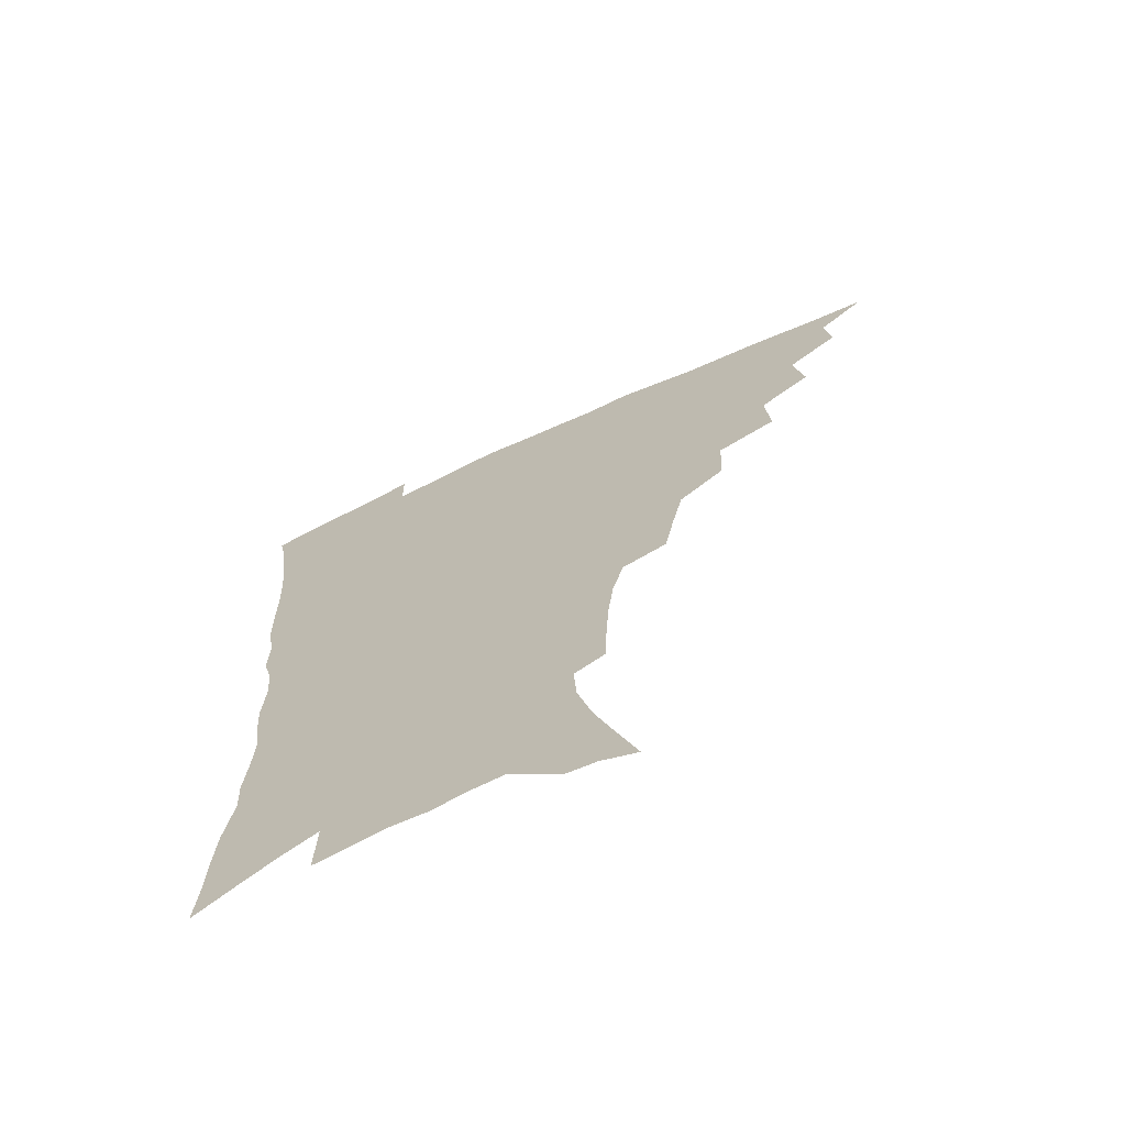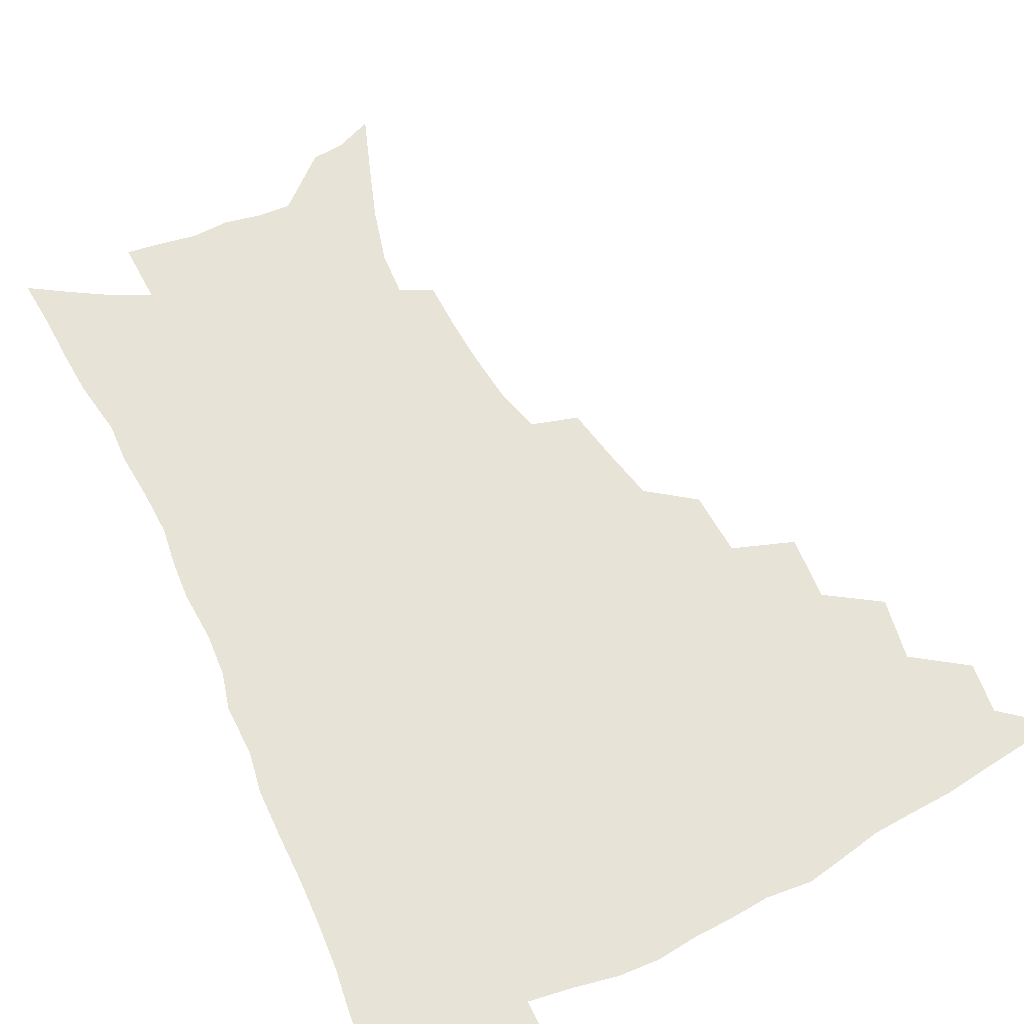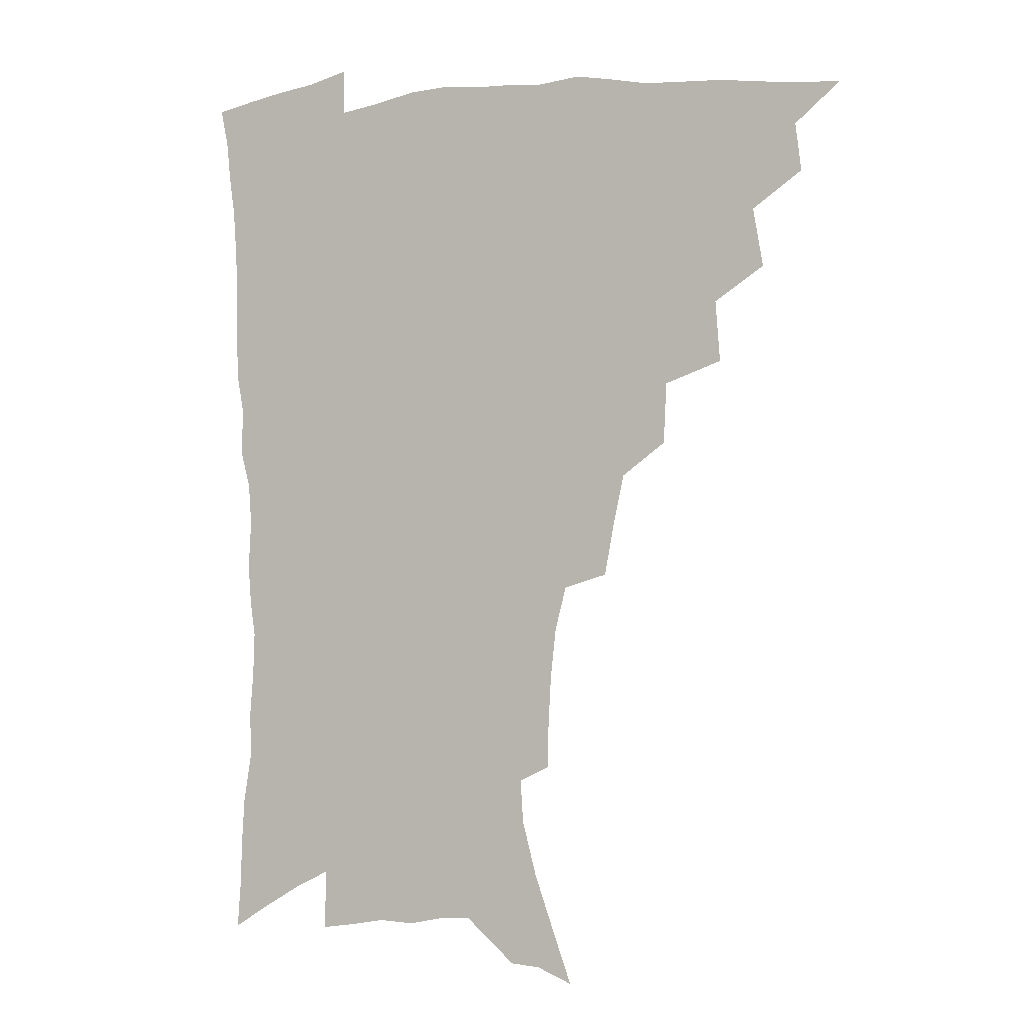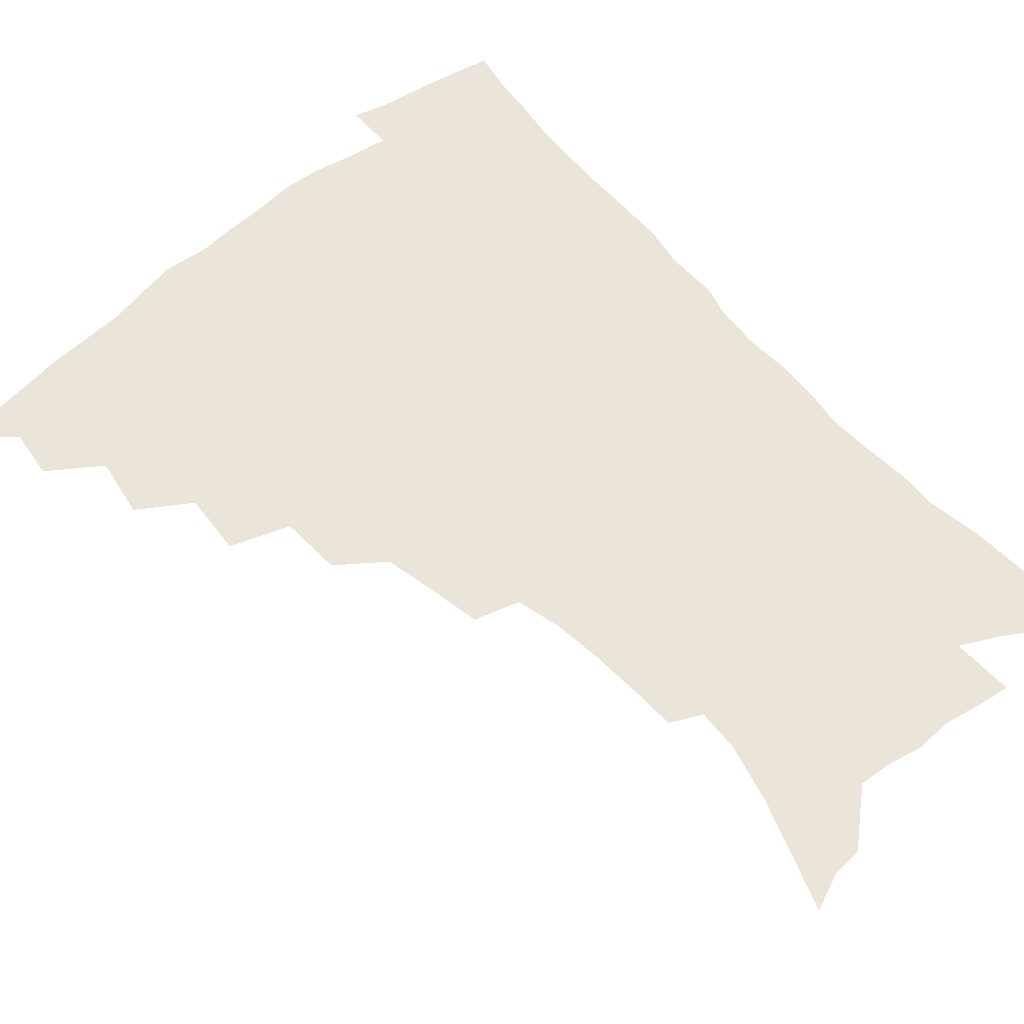
<metadata>
{"format":"obj","ext":"obj","renderer":"f3d","projection":"perspective","resolution":1024,"background":"white","views":[{"elev":-69.6,"azim":-155.4,"up":"+Y"},{"elev":62.0,"azim":153.9,"up":"+Z"},{"elev":-2.6,"azim":-156.3,"up":"+Y"},{"elev":58.7,"azim":-41.0,"up":"+Z"}]}
</metadata>
<code>
v 450.7 490 0
v 465.9 457.5 0
v 468.1 475.5 0
v 467.1 491 0
v 481 422.2 0
v 484.8 444.3 0
v 484.7 461 0
v 484 476.8 0
v 482.3 492.9 0
v 498.3 386.9 0
v 500 409.8 0
v 501.6 430.1 0
v 501.9 447.3 0
v 501.2 463 0
v 499.3 478.6 0
v 497.4 494.9 0
v 521.1 356.4 0
v 519.9 379.2 0
v 519.5 399.9 0
v 519.8 419.1 0
v 519.6 435.6 0
v 518 449.9 0
v 516.4 464.7 0
v 514.8 479.7 0
v 512.8 495.7 0
v 545.4 305.9 0
v 541.7 325.6 0
v 537.7 344.2 0
v 537.9 370.4 0
v 536.5 388.5 0
v 535.1 405 0
v 534 420.5 0
v 533.7 436.5 0
v 532.9 451.5 0
v 531.5 466.2 0
v 529.7 481.3 0
v 527.9 496.5 0
v 569.5 230.8 0
v 569.2 247.9 0
v 568.2 265.9 0
v 566.1 284.8 0
v 561.9 301 0
v 558 319.2 0
v 555.4 339.2 0
v 553.6 358.8 0
v 551.6 375.2 0
v 551.3 394.1 0
v 550.6 409.8 0
v 550.1 425.1 0
v 549 439.1 0
v 548.7 453.4 0
v 546.3 468 0
v 544.3 482.9 0
v 542.3 499.4 0
v 560.2 147.6 0
v 567.1 167.1 0
v 574.6 188.6 0
v 580 209.3 0
v 581 225.3 0
v 580.9 243.1 0
v 580.1 260.5 0
v 578.6 278.5 0
v 575.9 294.4 0
v 572.6 309.8 0
v 570.2 328.7 0
v 568.1 346.3 0
v 567.1 365.4 0
v 565.5 380.8 0
v 564.6 396.5 0
v 564.7 413 0
v 564.1 427.3 0
v 563.7 441.4 0
v 562.3 455.1 0
v 560.5 469.5 0
v 558.8 484.3 0
v 556.5 502 0
v 573.5 153.1 0
v 582.7 177.4 0
v 589.6 201 0
v 592 219.5 0
v 592.2 236 0
v 591.1 250.9 0
v 590.2 268.3 0
v 588.9 287.1 0
v 586.8 303.8 0
v 584.1 317.8 0
v 582 334.5 0
v 581 353.4 0
v 579.6 368.7 0
v 579.1 385.7 0
v 578.7 400.9 0
v 578.2 415.2 0
v 577.9 429.6 0
v 577.3 442.6 0
v 576.4 456 0
v 575 470.2 0
v 573.4 485.2 0
v 572.4 500.3 0
v 584.7 154 0
v 596.3 185.1 0
v 600.9 207.1 0
v 602.7 226.6 0
v 602.4 242.3 0
v 601.8 259.4 0
v 600.8 276.3 0
v 599 291.5 0
v 597.2 307.2 0
v 595.7 325.1 0
v 594.3 341.1 0
v 593.1 356.5 0
v 592.2 371.6 0
v 591.5 385.9 0
v 591.3 401.5 0
v 591.2 416.3 0
v 590.9 429.6 0
v 590.7 443.4 0
v 590.2 456.7 0
v 589.2 470.6 0
v 588.2 484.9 0
v 586.5 501.4 0
v 603.8 170.6 0
v 609.7 193.5 0
v 612 212.8 0
v 612.4 228.2 0
v 612.2 244.3 0
v 611.6 258.9 0
v 610.7 280.8 0
v 609.5 296.7 0
v 608.1 311.5 0
v 606.8 326.9 0
v 605.7 342.7 0
v 605 358.6 0
v 604.5 374.1 0
v 604.5 389.8 0
v 604.1 403 0
v 604.3 417.9 0
v 604.1 430.6 0
v 603.9 443.7 0
v 604 457.1 0
v 603.4 470.9 0
v 602.1 486 0
v 600.7 501.9 0
v 616.1 169.7 0
v 620.5 193.8 0
v 622.1 213.9 0
v 622.8 232.6 0
v 622.1 245.8 0
v 621.7 262.8 0
v 620.8 282.7 0
v 619.9 297 0
v 618.8 314.8 0
v 617.9 330.1 0
v 617.1 344.6 0
v 616.8 359.7 0
v 616.5 375.7 0
v 616.5 390.5 0
v 616.5 403.6 0
v 616.7 417.5 0
v 617.3 431.5 0
v 617.5 444.2 0
v 617.6 457.2 0
v 617.5 470.5 0
v 616.7 484.9 0
v 614.6 503.4 0
v 628.7 167.1 0
v 631.7 194.1 0
v 632.7 217.7 0
v 632.8 232.9 0
v 632.4 250.6 0
v 631.8 264.4 0
v 631 282 0
v 630.3 297.6 0
v 629.5 314.2 0
v 628.8 330.6 0
v 628.7 342.9 0
v 628.2 361.4 0
v 628.2 375.8 0
v 628.5 389.5 0
v 628.8 404 0
v 629.2 417.7 0
v 629.8 431.1 0
v 630.5 444.3 0
v 631.2 457.1 0
v 631.2 470.3 0
v 630.5 485.9 0
v 629.2 502.5 0
v 642.1 167.6 0
v 643.1 194.2 0
v 643.5 213 0
v 643.1 232.5 0
v 642.8 248.2 0
v 641.8 269 0
v 641.4 283 0
v 640.8 298.1 0
v 640.3 313.5 0
v 639.7 330.4 0
v 639.8 344.2 0
v 639.7 360.2 0
v 640 374.6 0
v 640.4 388.7 0
v 640.8 403.6 0
v 641.5 417.1 0
v 642.3 430.8 0
v 643.2 443.5 0
v 644.3 456.5 0
v 644.8 470 0
v 645.5 483.9 0
v 645.3 499.4 0
v 655.2 165.3 0
v 655 190.2 0
v 654.4 211.2 0
v 653.7 230.3 0
v 653.2 247.4 0
v 652.7 264.2 0
v 651.7 281.7 0
v 651.4 296.6 0
v 651.1 311.9 0
v 650.9 327.5 0
v 651.8 340.1 0
v 651.1 358.3 0
v 651.7 372.6 0
v 652.4 386.6 0
v 653.3 400.4 0
v 653.8 415.5 0
v 654.9 428.8 0
v 656.2 441.6 0
v 657.3 456.1 0
v 658.4 468.9 0
v 659.8 482.2 0
v 660.4 497 0
v 660.5 514.2 0
v 668 163.4 0
v 667.3 185.9 0
v 666.3 205.4 0
v 665 225.3 0
v 664.1 243.6 0
v 663 262.2 0
v 662.4 278.5 0
v 662 294.5 0
v 662.1 309.1 0
v 662.5 323.5 0
v 662.8 338.7 0
v 663 354.4 0
v 663.9 368.6 0
v 664.9 382.5 0
v 665.3 398.6 0
v 666.4 412.5 0
v 667.3 427.3 0
v 668.8 440.3 0
v 670 454.5 0
v 671.7 467.4 0
v 673.4 480.7 0
v 675.1 494.1 0
v 675.8 510.2 0
v 680.8 179.1 0
v 678.5 200.1 0
v 676.6 220.5 0
v 675.6 238.1 0
v 674.9 255 0
v 673.9 272.4 0
v 673.4 288.8 0
v 673.6 303.7 0
v 674.1 318.5 0
v 674.6 333.6 0
v 675.4 348.4 0
v 676.1 363.7 0
v 676.8 379.3 0
v 677.4 395.3 0
v 679 409.1 0
v 680.4 423.4 0
v 681.8 437.4 0
v 682.7 452.7 0
v 684.9 465.6 0
v 686.7 478.8 0
v 688.6 492.1 0
v 690.1 508.2 0
v 694.7 170.7 0
v 691.8 192 0
v 690 211.2 0
v 688.6 229.4 0
v 687.8 246.2 0
v 686.2 264.6 0
v 686.4 279.7 0
v 685.6 296.6 0
v 686.8 310.5 0
v 687.4 325.9 0
v 687.2 342.8 0
v 689.1 356.5 0
v 690.2 372 0
v 692.1 386.7 0
v 692.2 403.7 0
v 693.4 419.1 0
v 694.8 434.3 0
v 696.6 448.7 0
v 697.7 463.7 0
v 700.2 476.7 0
v 701.7 490.1 0
v 704.2 505.6 0
v 708.8 161.8 0
v 707.5 179.6 0
v 707 196.1 0
v 706 213.1 0
v 702.7 233.7 0
v 703.5 248 0
v 702.1 265.6 0
v 701.5 282.1 0
v 703.4 295.3 0
v 704.5 310.2 0
v 703.5 328.6 0
v 704.6 344.2 0
v 708 357.3 0
v 707.8 375.6 0
v 710.3 390.5 0
v 710.7 407.9 0
v 710.7 425.8 0
v 711.5 442.9 0
v 712.6 459.2 0
v 714.6 473.9 0
v 716 488.5 0
v 718.8 502.6 0
f 3 4 1
f 6 7 2
f 2 7 3
f 7 8 3
f 3 8 4
f 8 9 4
f 11 12 5
f 5 12 6
f 12 13 6
f 6 13 7
f 13 14 7
f 7 14 8
f 14 15 8
f 8 15 9
f 15 16 9
f 18 19 10
f 10 19 11
f 19 20 11
f 11 20 12
f 20 21 12
f 12 21 13
f 21 22 13
f 13 22 14
f 22 23 14
f 14 23 15
f 23 24 15
f 15 24 16
f 24 25 16
f 28 29 17
f 17 29 18
f 29 30 18
f 18 30 19
f 30 31 19
f 19 31 20
f 31 32 20
f 20 32 21
f 32 33 21
f 21 33 22
f 33 34 22
f 22 34 23
f 34 35 23
f 23 35 24
f 35 36 24
f 24 36 25
f 36 37 25
f 42 43 26
f 26 43 27
f 43 44 27
f 27 44 28
f 44 45 28
f 28 45 29
f 45 46 29
f 29 46 30
f 46 47 30
f 30 47 31
f 47 48 31
f 31 48 32
f 48 49 32
f 32 49 33
f 49 50 33
f 33 50 34
f 50 51 34
f 34 51 35
f 51 52 35
f 35 52 36
f 52 53 36
f 36 53 37
f 53 54 37
f 59 60 38
f 38 60 39
f 60 61 39
f 39 61 40
f 61 62 40
f 40 62 41
f 62 63 41
f 41 63 42
f 63 64 42
f 42 64 43
f 64 65 43
f 43 65 44
f 65 66 44
f 44 66 45
f 66 67 45
f 45 67 46
f 67 68 46
f 46 68 47
f 68 69 47
f 47 69 48
f 69 70 48
f 48 70 49
f 70 71 49
f 49 71 50
f 71 72 50
f 50 72 51
f 72 73 51
f 51 73 52
f 73 74 52
f 52 74 53
f 74 75 53
f 53 75 54
f 75 76 54
f 55 77 56
f 77 78 56
f 56 78 57
f 78 79 57
f 57 79 58
f 79 80 58
f 58 80 59
f 80 81 59
f 59 81 60
f 81 82 60
f 60 82 61
f 82 83 61
f 61 83 62
f 83 84 62
f 62 84 63
f 84 85 63
f 63 85 64
f 85 86 64
f 64 86 65
f 86 87 65
f 65 87 66
f 87 88 66
f 66 88 67
f 88 89 67
f 67 89 68
f 89 90 68
f 68 90 69
f 90 91 69
f 69 91 70
f 91 92 70
f 70 92 71
f 92 93 71
f 71 93 72
f 93 94 72
f 72 94 73
f 94 95 73
f 73 95 74
f 95 96 74
f 74 96 75
f 96 97 75
f 75 97 76
f 97 98 76
f 77 99 78
f 99 100 78
f 78 100 79
f 100 101 79
f 79 101 80
f 101 102 80
f 80 102 81
f 102 103 81
f 81 103 82
f 103 104 82
f 82 104 83
f 104 105 83
f 83 105 84
f 105 106 84
f 84 106 85
f 106 107 85
f 85 107 86
f 107 108 86
f 86 108 87
f 108 109 87
f 87 109 88
f 109 110 88
f 88 110 89
f 110 111 89
f 89 111 90
f 111 112 90
f 90 112 91
f 112 113 91
f 91 113 92
f 113 114 92
f 92 114 93
f 114 115 93
f 93 115 94
f 115 116 94
f 94 116 95
f 116 117 95
f 95 117 96
f 117 118 96
f 96 118 97
f 118 119 97
f 97 119 98
f 119 120 98
f 99 121 100
f 121 122 100
f 100 122 101
f 122 123 101
f 101 123 102
f 123 124 102
f 102 124 103
f 124 125 103
f 103 125 104
f 125 126 104
f 104 126 105
f 126 127 105
f 105 127 106
f 127 128 106
f 106 128 107
f 128 129 107
f 107 129 108
f 129 130 108
f 108 130 109
f 130 131 109
f 109 131 110
f 131 132 110
f 110 132 111
f 132 133 111
f 111 133 112
f 133 134 112
f 112 134 113
f 134 135 113
f 113 135 114
f 135 136 114
f 114 136 115
f 136 137 115
f 115 137 116
f 137 138 116
f 116 138 117
f 138 139 117
f 117 139 118
f 139 140 118
f 118 140 119
f 140 141 119
f 119 141 120
f 141 142 120
f 121 143 122
f 143 144 122
f 122 144 123
f 144 145 123
f 123 145 124
f 145 146 124
f 124 146 125
f 146 147 125
f 125 147 126
f 147 148 126
f 126 148 127
f 148 149 127
f 127 149 128
f 149 150 128
f 128 150 129
f 150 151 129
f 129 151 130
f 151 152 130
f 130 152 131
f 152 153 131
f 131 153 132
f 153 154 132
f 132 154 133
f 154 155 133
f 133 155 134
f 155 156 134
f 134 156 135
f 156 157 135
f 135 157 136
f 157 158 136
f 136 158 137
f 158 159 137
f 137 159 138
f 159 160 138
f 138 160 139
f 160 161 139
f 139 161 140
f 161 162 140
f 140 162 141
f 162 163 141
f 141 163 142
f 163 164 142
f 143 165 144
f 165 166 144
f 144 166 145
f 166 167 145
f 145 167 146
f 167 168 146
f 146 168 147
f 168 169 147
f 147 169 148
f 169 170 148
f 148 170 149
f 170 171 149
f 149 171 150
f 171 172 150
f 150 172 151
f 172 173 151
f 151 173 152
f 173 174 152
f 152 174 153
f 174 175 153
f 153 175 154
f 175 176 154
f 154 176 155
f 176 177 155
f 155 177 156
f 177 178 156
f 156 178 157
f 178 179 157
f 157 179 158
f 179 180 158
f 158 180 159
f 180 181 159
f 159 181 160
f 181 182 160
f 160 182 161
f 182 183 161
f 161 183 162
f 183 184 162
f 162 184 163
f 184 185 163
f 163 185 164
f 185 186 164
f 165 187 166
f 187 188 166
f 166 188 167
f 188 189 167
f 167 189 168
f 189 190 168
f 168 190 169
f 190 191 169
f 169 191 170
f 191 192 170
f 170 192 171
f 192 193 171
f 171 193 172
f 193 194 172
f 172 194 173
f 194 195 173
f 173 195 174
f 195 196 174
f 174 196 175
f 196 197 175
f 175 197 176
f 197 198 176
f 176 198 177
f 198 199 177
f 177 199 178
f 199 200 178
f 178 200 179
f 200 201 179
f 179 201 180
f 201 202 180
f 180 202 181
f 202 203 181
f 181 203 182
f 203 204 182
f 182 204 183
f 204 205 183
f 183 205 184
f 205 206 184
f 184 206 185
f 206 207 185
f 185 207 186
f 207 208 186
f 187 209 188
f 209 210 188
f 188 210 189
f 210 211 189
f 189 211 190
f 211 212 190
f 190 212 191
f 212 213 191
f 191 213 192
f 213 214 192
f 192 214 193
f 214 215 193
f 193 215 194
f 215 216 194
f 194 216 195
f 216 217 195
f 195 217 196
f 217 218 196
f 196 218 197
f 218 219 197
f 197 219 198
f 219 220 198
f 198 220 199
f 220 221 199
f 199 221 200
f 221 222 200
f 200 222 201
f 222 223 201
f 201 223 202
f 223 224 202
f 202 224 203
f 224 225 203
f 203 225 204
f 225 226 204
f 204 226 205
f 226 227 205
f 205 227 206
f 227 228 206
f 206 228 207
f 228 229 207
f 207 229 208
f 229 230 208
f 209 232 210
f 232 233 210
f 210 233 211
f 233 234 211
f 211 234 212
f 234 235 212
f 212 235 213
f 235 236 213
f 213 236 214
f 236 237 214
f 214 237 215
f 237 238 215
f 215 238 216
f 238 239 216
f 216 239 217
f 239 240 217
f 217 240 218
f 240 241 218
f 218 241 219
f 241 242 219
f 219 242 220
f 242 243 220
f 220 243 221
f 243 244 221
f 221 244 222
f 244 245 222
f 222 245 223
f 245 246 223
f 223 246 224
f 246 247 224
f 224 247 225
f 247 248 225
f 225 248 226
f 248 249 226
f 226 249 227
f 249 250 227
f 227 250 228
f 250 251 228
f 228 251 229
f 251 252 229
f 229 252 230
f 252 253 230
f 230 253 231
f 253 254 231
f 233 255 234
f 255 256 234
f 234 256 235
f 256 257 235
f 235 257 236
f 257 258 236
f 236 258 237
f 258 259 237
f 237 259 238
f 259 260 238
f 238 260 239
f 260 261 239
f 239 261 240
f 261 262 240
f 240 262 241
f 262 263 241
f 241 263 242
f 263 264 242
f 242 264 243
f 264 265 243
f 243 265 244
f 265 266 244
f 244 266 245
f 266 267 245
f 245 267 246
f 267 268 246
f 246 268 247
f 268 269 247
f 247 269 248
f 269 270 248
f 248 270 249
f 270 271 249
f 249 271 250
f 271 272 250
f 250 272 251
f 272 273 251
f 251 273 252
f 273 274 252
f 252 274 253
f 274 275 253
f 253 275 254
f 275 276 254
f 255 277 256
f 277 278 256
f 256 278 257
f 278 279 257
f 257 279 258
f 279 280 258
f 258 280 259
f 280 281 259
f 259 281 260
f 281 282 260
f 260 282 261
f 282 283 261
f 261 283 262
f 283 284 262
f 262 284 263
f 284 285 263
f 263 285 264
f 285 286 264
f 264 286 265
f 286 287 265
f 265 287 266
f 287 288 266
f 266 288 267
f 288 289 267
f 267 289 268
f 289 290 268
f 268 290 269
f 290 291 269
f 269 291 270
f 291 292 270
f 270 292 271
f 292 293 271
f 271 293 272
f 293 294 272
f 272 294 273
f 294 295 273
f 273 295 274
f 295 296 274
f 274 296 275
f 296 297 275
f 275 297 276
f 297 298 276
f 277 299 278
f 299 300 278
f 278 300 279
f 300 301 279
f 279 301 280
f 301 302 280
f 280 302 281
f 302 303 281
f 281 303 282
f 303 304 282
f 282 304 283
f 304 305 283
f 283 305 284
f 305 306 284
f 284 306 285
f 306 307 285
f 285 307 286
f 307 308 286
f 286 308 287
f 308 309 287
f 287 309 288
f 309 310 288
f 288 310 289
f 310 311 289
f 289 311 290
f 311 312 290
f 290 312 291
f 312 313 291
f 291 313 292
f 313 314 292
f 292 314 293
f 314 315 293
f 293 315 294
f 315 316 294
f 294 316 295
f 316 317 295
f 295 317 296
f 317 318 296
f 296 318 297
f 318 319 297
f 297 319 298
f 319 320 298

</code>
